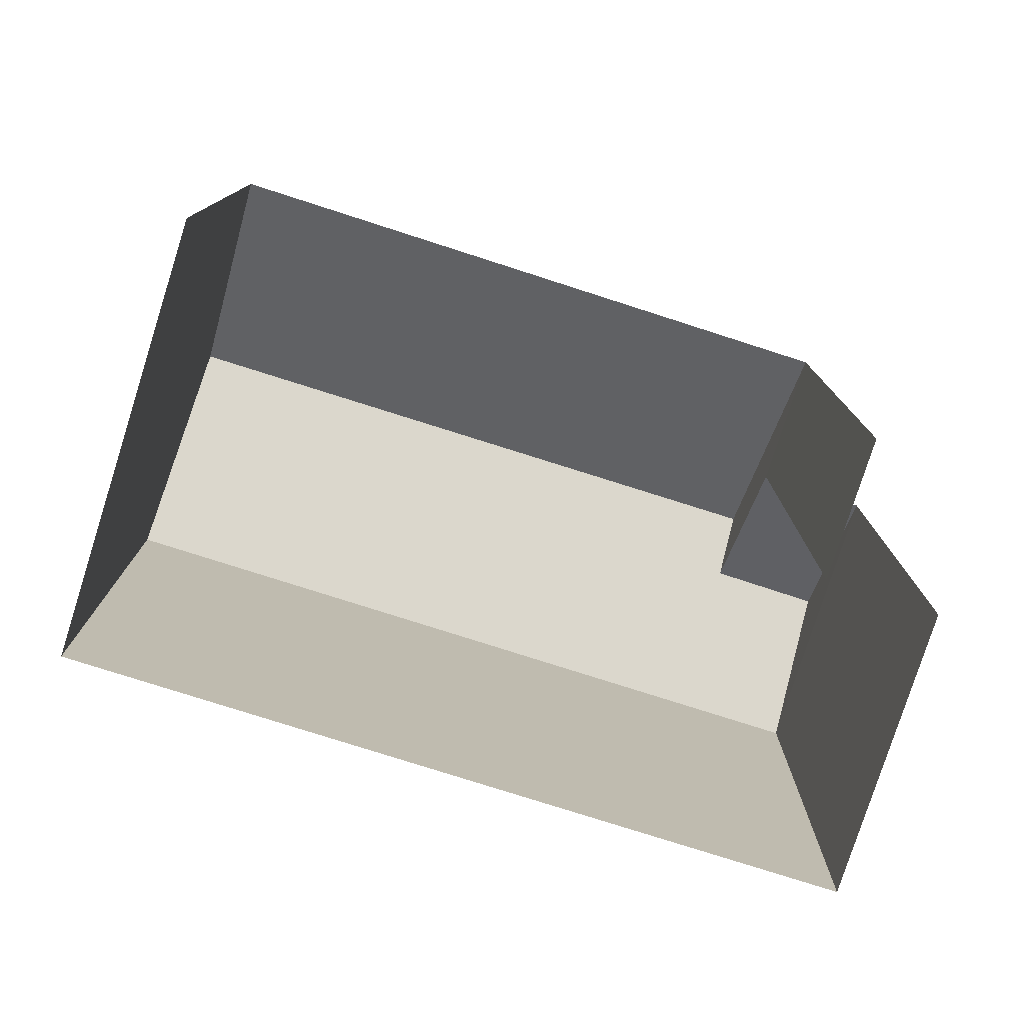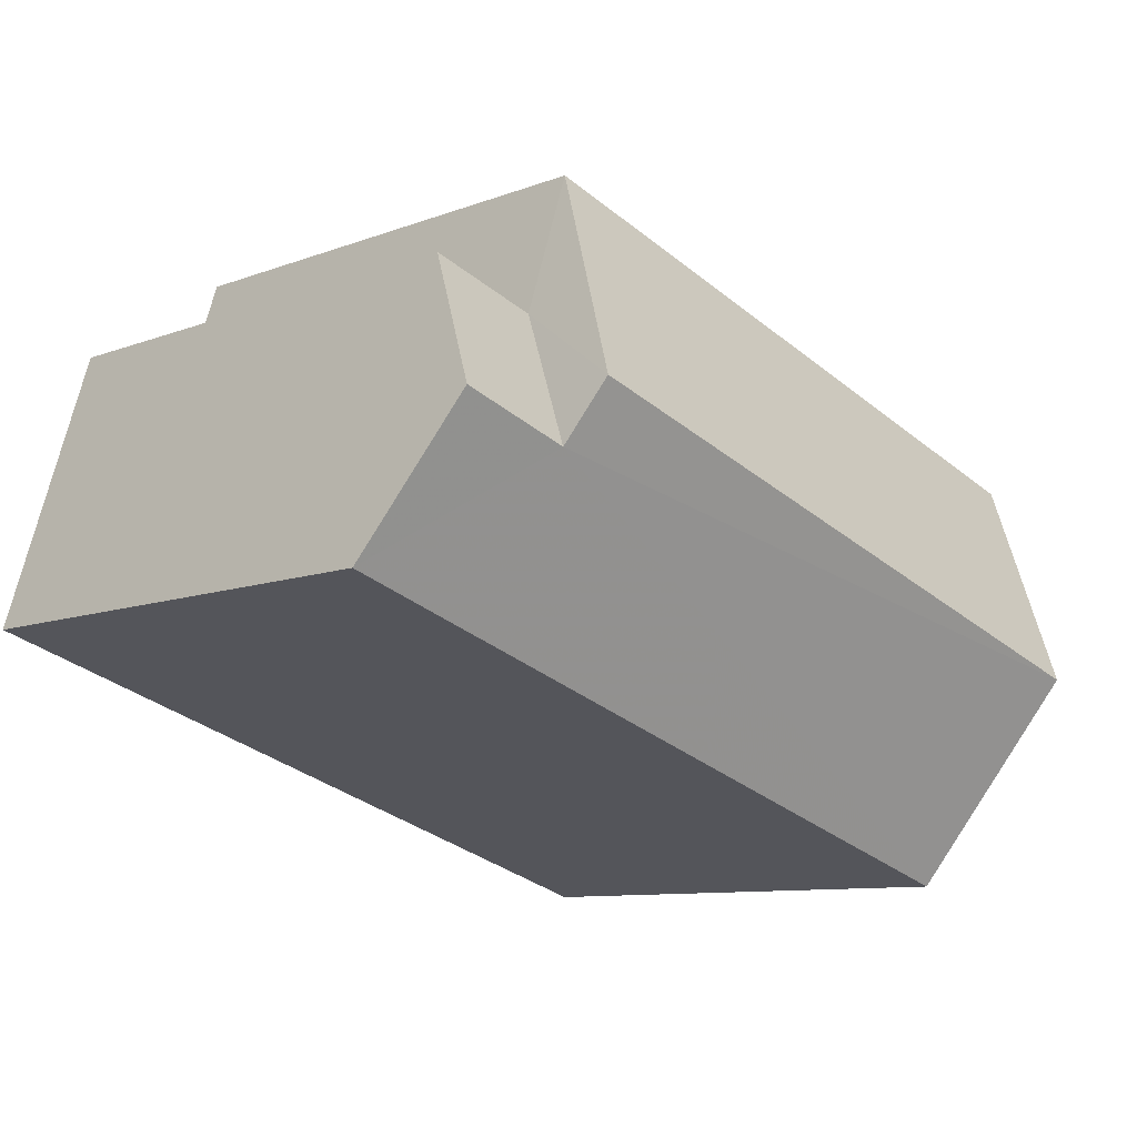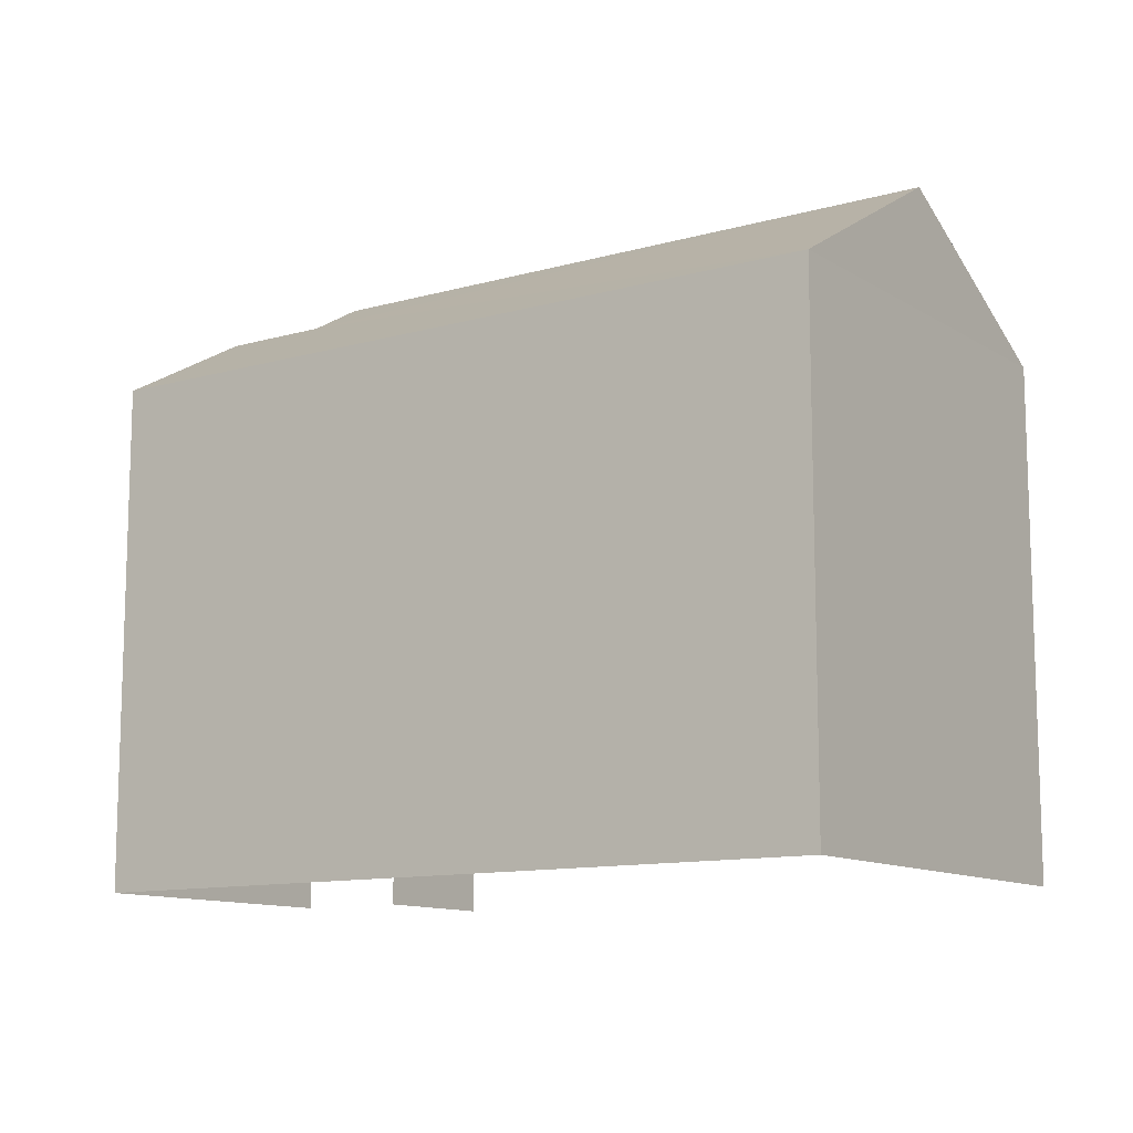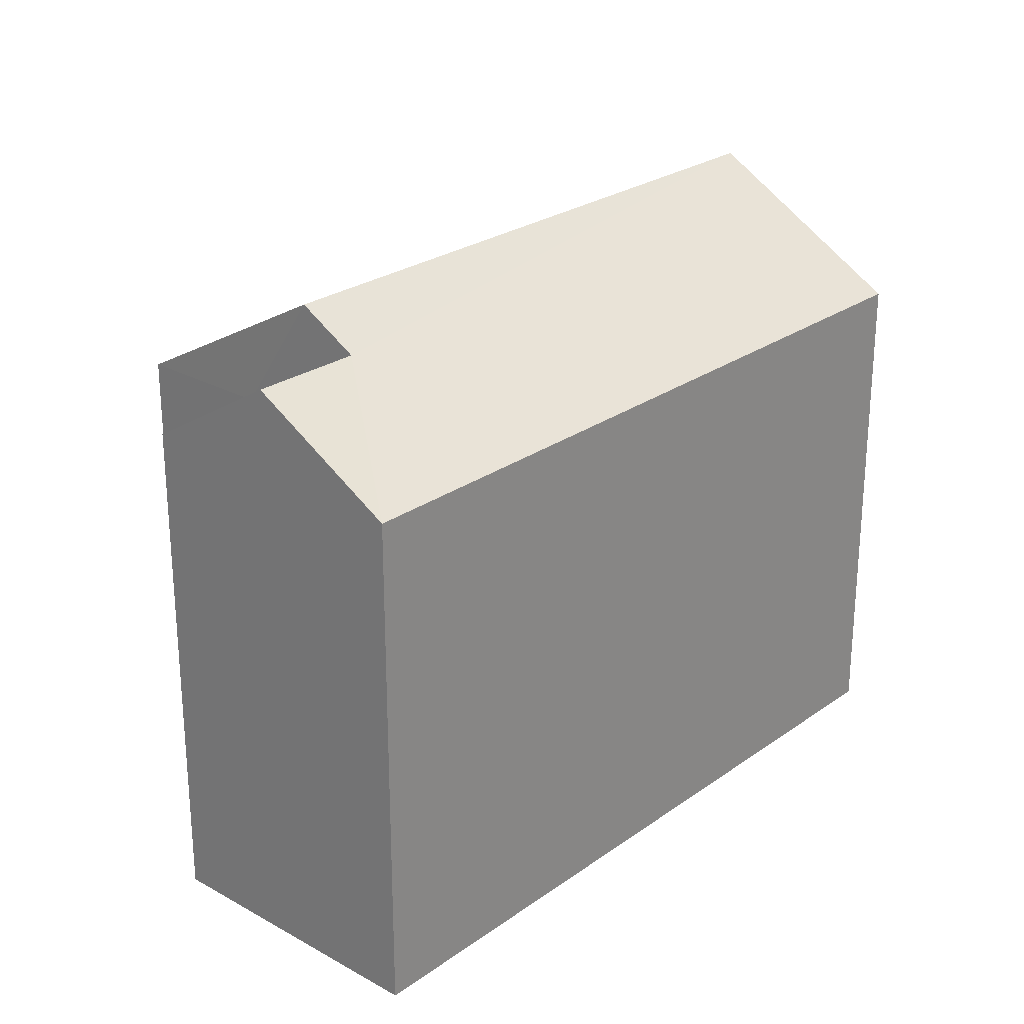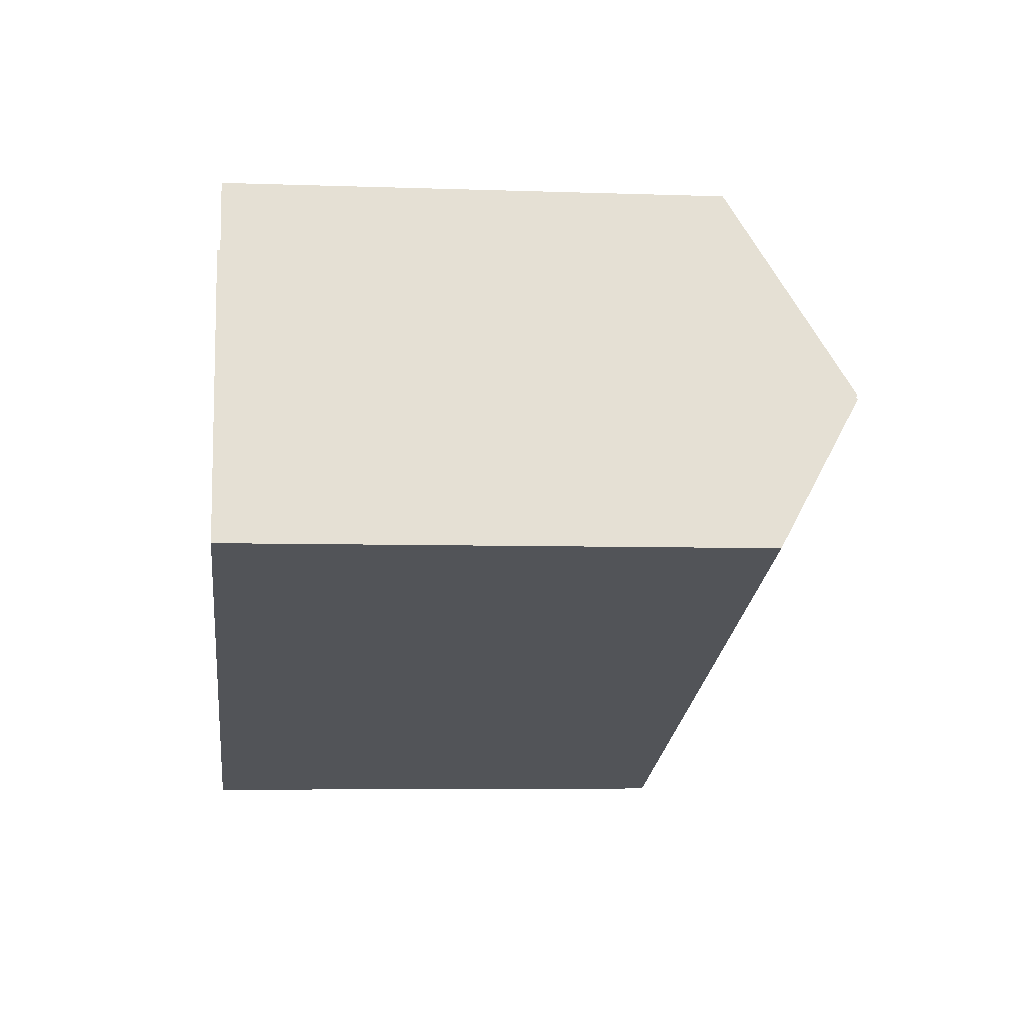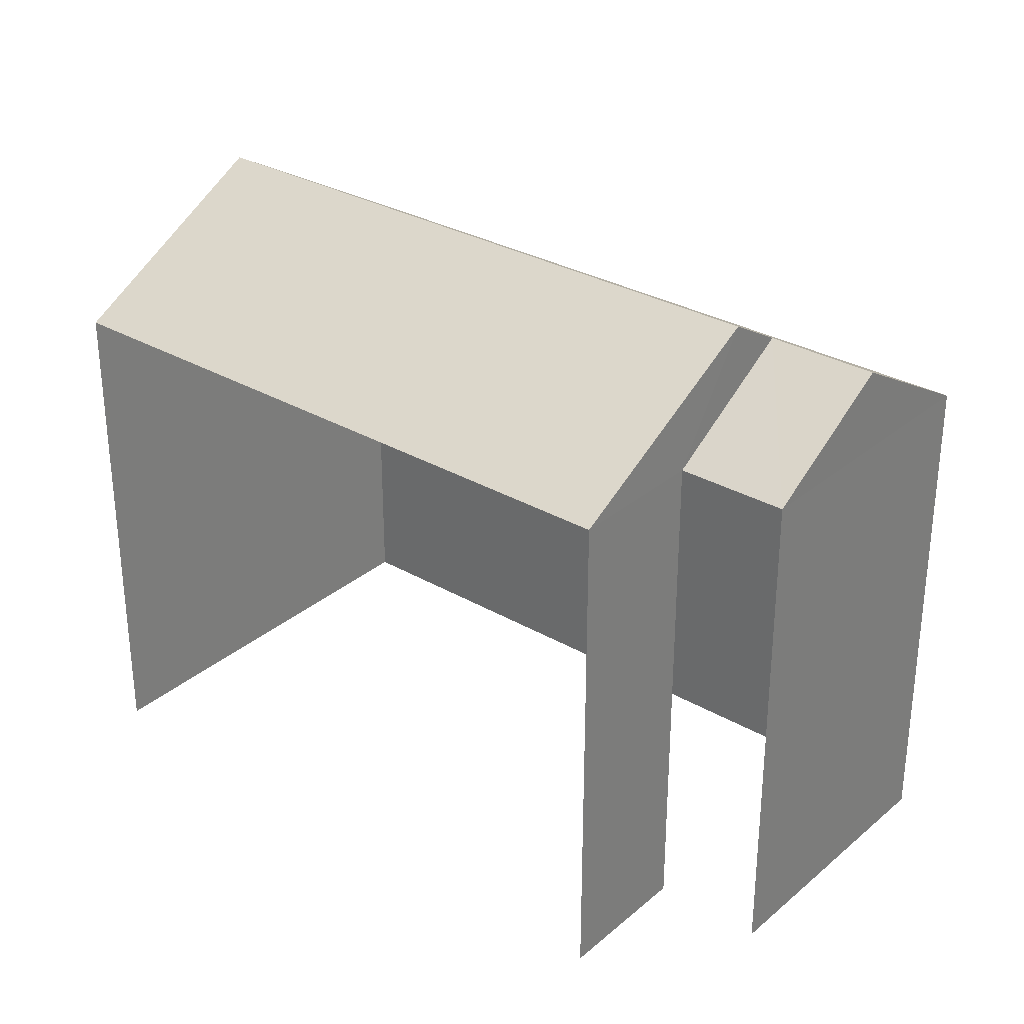
<metadata>
{"format":"obj","ext":"obj","renderer":"f3d","projection":"perspective","resolution":1024,"background":"white","views":[{"elev":-78.1,"azim":144.9,"up":"+Z"},{"elev":-9.3,"azim":-45.1,"up":"+Y"},{"elev":-11.5,"azim":17.1,"up":"+Z"},{"elev":25.5,"azim":-65.7,"up":"+Z"},{"elev":-5.7,"azim":-96.4,"up":"+Y"},{"elev":30.6,"azim":-157.5,"up":"+Z"}]}
</metadata>
<code>
v -2.243e+05 -1.277e+05 15.17
v -2.243e+05 -1.277e+05 15.17
v -2.243e+05 -1.277e+05 15.17
v -2.243e+05 -1.277e+05 15.17
v -2.243e+05 -1.277e+05 15.17
v -2.243e+05 -1.277e+05 15.17
v -2.243e+05 -1.277e+05 23.09
v -2.243e+05 -1.277e+05 21.96
v -2.243e+05 -1.277e+05 23.09
v -2.243e+05 -1.277e+05 21.96
v -2.243e+05 -1.277e+05 23.55
v -2.243e+05 -1.277e+05 21.96
v -2.243e+05 -1.277e+05 21.96
v -2.243e+05 -1.277e+05 23.55
v -2.243e+05 -1.277e+05 21.96
v -2.243e+05 -1.277e+05 21.96
f 1 2 3
f 2 4 3
f 3 5 6
f 3 4 5
f 16 2 1
f 16 15 2
f 3 6 8
f 10 3 8
f 7 8 9
f 7 10 8
f 11 7 12
f 12 7 13
f 11 14 7
f 13 7 9
f 11 15 16
f 14 11 16
f 8 6 13
f 8 13 9
f 6 5 13
f 4 2 12
f 12 15 11
f 12 2 15
f 1 10 16
f 16 10 14
f 1 3 10
f 14 10 7
f 13 5 4
f 12 13 4

</code>
